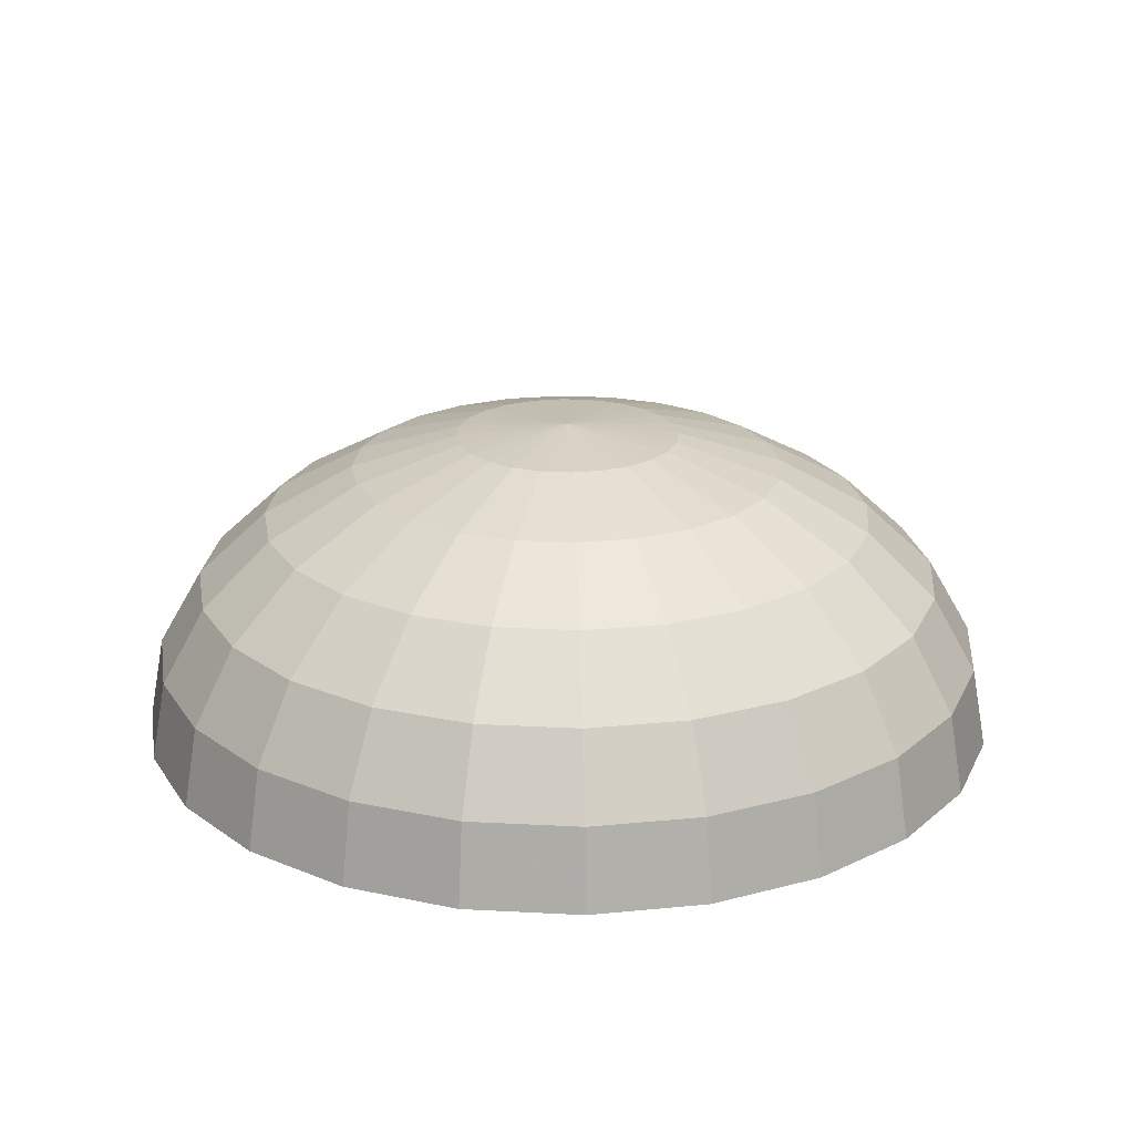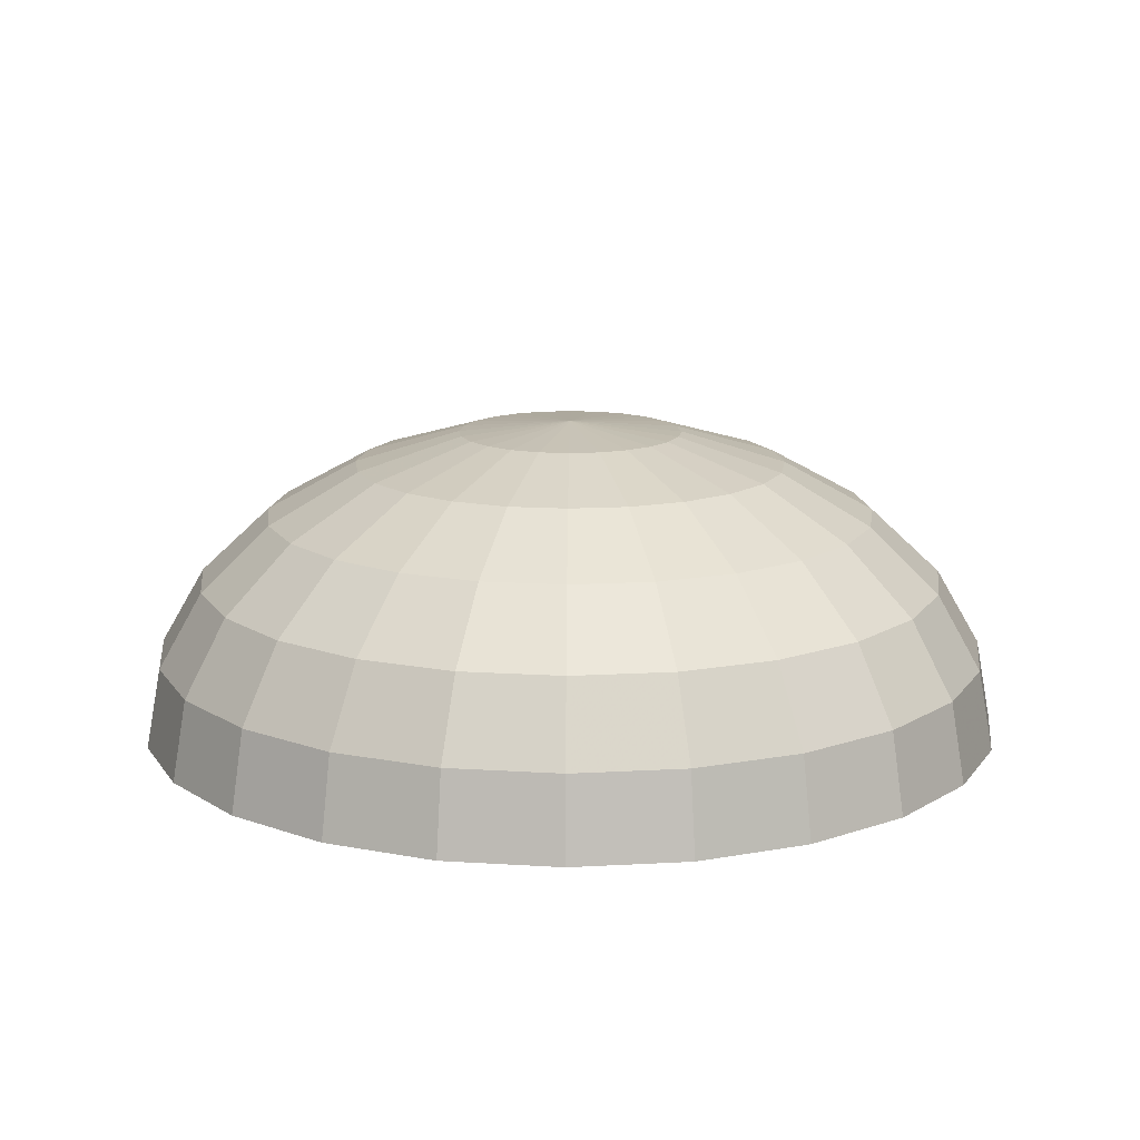
<metadata>
{"format":"obj","ext":"obj","renderer":"f3d","projection":"perspective","resolution":1024,"background":"white","views":[{"elev":22.3,"azim":-77.2,"up":"+Z"},{"elev":14.2,"azim":45.5,"up":"+Z"}]}
</metadata>
<code>
g Sphere001
v 6e-06 4.2e-05 744.7
v -6e-06 269.9 719.3
v -69.84 260.7 719.3
v 6e-06 4.2e-05 744.7
v -69.84 260.7 719.3
v -134.9 233.7 719.3
v 6e-06 4.2e-05 744.7
v -134.9 233.7 719.3
v -190.8 190.8 719.3
v 6e-06 4.2e-05 744.7
v -190.8 190.8 719.3
v -233.7 134.9 719.3
v 6e-06 4.2e-05 744.7
v -233.7 134.9 719.3
v -260.7 69.84 719.3
v 6e-06 4.2e-05 744.7
v -260.7 69.84 719.3
v -269.9 8.3e-05 719.3
v 6e-06 4.2e-05 744.7
v -269.9 8.3e-05 719.3
v -260.7 -69.84 719.3
v 6e-06 4.2e-05 744.7
v -260.7 -69.84 719.3
v -233.7 -134.9 719.3
v 6e-06 4.2e-05 744.7
v -233.7 -134.9 719.3
v -190.8 -190.8 719.3
v 6e-06 4.2e-05 744.7
v -190.8 -190.8 719.3
v -134.9 -233.7 719.3
v 6e-06 4.2e-05 744.7
v -134.9 -233.7 719.3
v -69.84 -260.7 719.3
v 6e-06 4.2e-05 744.7
v -69.84 -260.7 719.3
v -0.00012 -269.9 719.3
v 6e-06 4.2e-05 744.7
v -0.00012 -269.9 719.3
v 69.84 -260.7 719.3
v 6e-06 4.2e-05 744.7
v 69.84 -260.7 719.3
v 134.9 -233.7 719.3
v 6e-06 4.2e-05 744.7
v 134.9 -233.7 719.3
v 190.8 -190.8 719.3
v 6e-06 4.2e-05 744.7
v 190.8 -190.8 719.3
v 233.7 -134.9 719.3
v 6e-06 4.2e-05 744.7
v 233.7 -134.9 719.3
v 260.7 -69.84 719.3
v 6e-06 4.2e-05 744.7
v 260.7 -69.84 719.3
v 269.9 -0.000168 719.3
v 6e-06 4.2e-05 744.7
v 269.9 -0.000168 719.3
v 260.7 69.84 719.3
v 6e-06 4.2e-05 744.7
v 260.7 69.84 719.3
v 233.7 134.9 719.3
v 6e-06 4.2e-05 744.7
v 233.7 134.9 719.3
v 190.8 190.8 719.3
v 6e-06 4.2e-05 744.7
v 190.8 190.8 719.3
v 134.9 233.7 719.3
v 6e-06 4.2e-05 744.7
v 134.9 233.7 719.3
v 69.84 260.7 719.3
v 6e-06 4.2e-05 744.7
v 69.84 260.7 719.3
v -6e-06 269.9 719.3
v -6e-06 269.9 719.3
v -1.7e-05 521.3 644.9
v -134.9 503.6 644.9
v -6e-06 269.9 719.3
v -134.9 503.6 644.9
v -69.84 260.7 719.3
v -69.84 260.7 719.3
v -134.9 503.6 644.9
v -260.7 451.5 644.9
v -134.9 233.7 719.3
v -134.9 233.7 719.3
v -260.7 451.5 644.9
v -368.6 368.6 644.9
v -190.8 190.8 719.3
v -190.8 190.8 719.3
v -368.6 368.6 644.9
v -451.5 260.7 644.9
v -233.7 134.9 719.3
v -233.7 134.9 719.3
v -451.5 260.7 644.9
v -503.6 134.9 644.9
v -260.7 69.84 719.3
v -260.7 69.84 719.3
v -503.6 134.9 644.9
v -521.3 0.000121 644.9
v -269.9 8.3e-05 719.3
v -269.9 8.3e-05 719.3
v -521.3 0.000121 644.9
v -503.6 -134.9 644.9
v -260.7 -69.84 719.3
v -260.7 -69.84 719.3
v -503.6 -134.9 644.9
v -451.5 -260.7 644.9
v -233.7 -134.9 719.3
v -233.7 -134.9 719.3
v -451.5 -260.7 644.9
v -368.6 -368.6 644.9
v -190.8 -190.8 719.3
v -190.8 -190.8 719.3
v -368.6 -368.6 644.9
v -260.7 -451.5 644.9
v -134.9 -233.7 719.3
v -134.9 -233.7 719.3
v -260.7 -451.5 644.9
v -134.9 -503.6 644.9
v -69.84 -260.7 719.3
v -69.84 -260.7 719.3
v -134.9 -503.6 644.9
v -0.000237 -521.3 644.9
v -0.00012 -269.9 719.3
v -0.00012 -269.9 719.3
v -0.000237 -521.3 644.9
v 134.9 -503.6 644.9
v 69.84 -260.7 719.3
v 69.84 -260.7 719.3
v 134.9 -503.6 644.9
v 260.7 -451.5 644.9
v 134.9 -233.7 719.3
v 134.9 -233.7 719.3
v 260.7 -451.5 644.9
v 368.6 -368.6 644.9
v 190.8 -190.8 719.3
v 190.8 -190.8 719.3
v 368.6 -368.6 644.9
v 451.5 -260.7 644.9
v 233.7 -134.9 719.3
v 233.7 -134.9 719.3
v 451.5 -260.7 644.9
v 503.6 -134.9 644.9
v 260.7 -69.84 719.3
v 260.7 -69.84 719.3
v 503.6 -134.9 644.9
v 521.3 -0.000364 644.9
v 269.9 -0.000168 719.3
v 269.9 -0.000168 719.3
v 521.3 -0.000364 644.9
v 503.6 134.9 644.9
v 260.7 69.84 719.3
v 260.7 69.84 719.3
v 503.6 134.9 644.9
v 451.5 260.7 644.9
v 233.7 134.9 719.3
v 233.7 134.9 719.3
v 451.5 260.7 644.9
v 368.6 368.6 644.9
v 233.7 134.9 719.3
v 368.6 368.6 644.9
v 190.8 190.8 719.3
v 190.8 190.8 719.3
v 368.6 368.6 644.9
v 260.7 451.5 644.9
v 190.8 190.8 719.3
v 260.7 451.5 644.9
v 134.9 233.7 719.3
v 134.9 233.7 719.3
v 260.7 451.5 644.9
v 134.9 503.6 644.9
v 134.9 233.7 719.3
v 134.9 503.6 644.9
v 69.84 260.7 719.3
v 69.84 260.7 719.3
v 134.9 503.6 644.9
v -1.7e-05 521.3 644.9
v 69.84 260.7 719.3
v -1.7e-05 521.3 644.9
v -6e-06 269.9 719.3
v -1.7e-05 521.3 644.9
v -2.7e-05 737.3 526.6
v -190.8 712.1 526.6
v -1.7e-05 521.3 644.9
v -190.8 712.1 526.6
v -134.9 503.6 644.9
v -134.9 503.6 644.9
v -190.8 712.1 526.6
v -368.6 638.5 526.6
v -134.9 503.6 644.9
v -368.6 638.5 526.6
v -260.7 451.5 644.9
v -260.7 451.5 644.9
v -368.6 638.5 526.6
v -521.3 521.3 526.6
v -368.6 368.6 644.9
v -368.6 368.6 644.9
v -521.3 521.3 526.6
v -638.5 368.6 526.6
v -451.5 260.7 644.9
v -451.5 260.7 644.9
v -638.5 368.6 526.6
v -712.1 190.8 526.6
v -451.5 260.7 644.9
v -712.1 190.8 526.6
v -503.6 134.9 644.9
v -503.6 134.9 644.9
v -712.1 190.8 526.6
v -737.3 0.000153 526.6
v -521.3 0.000121 644.9
v -521.3 0.000121 644.9
v -737.3 0.000153 526.6
v -712.1 -190.8 526.6
v -503.6 -134.9 644.9
v -503.6 -134.9 644.9
v -712.1 -190.8 526.6
v -638.5 -368.6 526.6
v -451.5 -260.7 644.9
v -451.5 -260.7 644.9
v -638.5 -368.6 526.6
v -521.3 -521.3 526.6
v -368.6 -368.6 644.9
v -368.6 -368.6 644.9
v -521.3 -521.3 526.6
v -368.6 -638.5 526.6
v -260.7 -451.5 644.9
v -260.7 -451.5 644.9
v -368.6 -638.5 526.6
v -190.8 -712.1 526.6
v -260.7 -451.5 644.9
v -190.8 -712.1 526.6
v -134.9 -503.6 644.9
v -134.9 -503.6 644.9
v -190.8 -712.1 526.6
v -0.000337 -737.3 526.6
v -0.000237 -521.3 644.9
v -0.000237 -521.3 644.9
v -0.000337 -737.3 526.6
v 190.8 -712.1 526.6
v 134.9 -503.6 644.9
v 134.9 -503.6 644.9
v 190.8 -712.1 526.6
v 368.6 -638.5 526.6
v 260.7 -451.5 644.9
v 260.7 -451.5 644.9
v 368.6 -638.5 526.6
v 521.3 -521.3 526.6
v 368.6 -368.6 644.9
v 368.6 -368.6 644.9
v 521.3 -521.3 526.6
v 638.5 -368.6 526.6
v 451.5 -260.7 644.9
v 451.5 -260.7 644.9
v 638.5 -368.6 526.6
v 712.1 -190.8 526.6
v 503.6 -134.9 644.9
v 503.6 -134.9 644.9
v 712.1 -190.8 526.6
v 737.3 -0.000532 526.6
v 521.3 -0.000364 644.9
v 521.3 -0.000364 644.9
v 737.3 -0.000532 526.6
v 712.1 190.8 526.6
v 503.6 134.9 644.9
v 503.6 134.9 644.9
v 712.1 190.8 526.6
v 638.5 368.6 526.6
v 451.5 260.7 644.9
v 451.5 260.7 644.9
v 638.5 368.6 526.6
v 521.3 521.3 526.6
v 368.6 368.6 644.9
v 368.6 368.6 644.9
v 521.3 521.3 526.6
v 368.6 638.5 526.6
v 368.6 368.6 644.9
v 368.6 638.5 526.6
v 260.7 451.5 644.9
v 260.7 451.5 644.9
v 368.6 638.5 526.6
v 190.8 712.1 526.6
v 260.7 451.5 644.9
v 190.8 712.1 526.6
v 134.9 503.6 644.9
v 134.9 503.6 644.9
v 190.8 712.1 526.6
v -2.7e-05 737.3 526.6
v 134.9 503.6 644.9
v -2.7e-05 737.3 526.6
v -1.7e-05 521.3 644.9
v -2.7e-05 737.3 526.6
v -3.4e-05 903 372.3
v -233.7 872.2 372.3
v -2.7e-05 737.3 526.6
v -233.7 872.2 372.3
v -190.8 712.1 526.6
v -190.8 712.1 526.6
v -233.7 872.2 372.3
v -451.5 782 372.3
v -190.8 712.1 526.6
v -451.5 782 372.3
v -368.6 638.5 526.6
v -368.6 638.5 526.6
v -451.5 782 372.3
v -638.5 638.5 372.3
v -521.3 521.3 526.6
v -521.3 521.3 526.6
v -638.5 638.5 372.3
v -782 451.5 372.3
v -638.5 368.6 526.6
v -638.5 368.6 526.6
v -782 451.5 372.3
v -872.2 233.7 372.3
v -712.1 190.8 526.6
v -712.1 190.8 526.6
v -872.2 233.7 372.3
v -903 0.000178 372.3
v -737.3 0.000153 526.6
v -737.3 0.000153 526.6
v -903 0.000178 372.3
v -872.2 -233.7 372.3
v -712.1 -190.8 526.6
v -712.1 -190.8 526.6
v -872.2 -233.7 372.3
v -782 -451.5 372.3
v -638.5 -368.6 526.6
v -638.5 -368.6 526.6
v -782 -451.5 372.3
v -638.5 -638.5 372.3
v -521.3 -521.3 526.6
v -521.3 -521.3 526.6
v -638.5 -638.5 372.3
v -451.5 -782 372.3
v -368.6 -638.5 526.6
v -368.6 -638.5 526.6
v -451.5 -782 372.3
v -233.7 -872.2 372.3
v -190.8 -712.1 526.6
v -190.8 -712.1 526.6
v -233.7 -872.2 372.3
v -0.000414 -903 372.3
v -0.000337 -737.3 526.6
v -0.000337 -737.3 526.6
v -0.000414 -903 372.3
v 233.7 -872.2 372.3
v -0.000337 -737.3 526.6
v 233.7 -872.2 372.3
v 190.8 -712.1 526.6
v 190.8 -712.1 526.6
v 233.7 -872.2 372.3
v 451.5 -782 372.3
v 368.6 -638.5 526.6
v 368.6 -638.5 526.6
v 451.5 -782 372.3
v 638.5 -638.5 372.3
v 521.3 -521.3 526.6
v 521.3 -521.3 526.6
v 638.5 -638.5 372.3
v 782 -451.5 372.3
v 638.5 -368.6 526.6
v 638.5 -368.6 526.6
v 782 -451.5 372.3
v 872.2 -233.7 372.3
v 712.1 -190.8 526.6
v 712.1 -190.8 526.6
v 872.2 -233.7 372.3
v 903 -0.000661 372.3
v 737.3 -0.000532 526.6
v 737.3 -0.000532 526.6
v 903 -0.000661 372.3
v 872.2 233.7 372.3
v 712.1 190.8 526.6
v 712.1 190.8 526.6
v 872.2 233.7 372.3
v 782 451.5 372.3
v 638.5 368.6 526.6
v 638.5 368.6 526.6
v 782 451.5 372.3
v 638.5 638.5 372.3
v 521.3 521.3 526.6
v 521.3 521.3 526.6
v 638.5 638.5 372.3
v 451.5 782 372.3
v 368.6 638.5 526.6
v 368.6 638.5 526.6
v 451.5 782 372.3
v 233.7 872.2 372.3
v 368.6 638.5 526.6
v 233.7 872.2 372.3
v 190.8 712.1 526.6
v 190.8 712.1 526.6
v 233.7 872.2 372.3
v -3.4e-05 903 372.3
v 190.8 712.1 526.6
v -3.4e-05 903 372.3
v -2.7e-05 737.3 526.6
v -3.4e-05 903 372.3
v -3.8e-05 1007 192.7
v -260.7 972.8 192.7
v -233.7 872.2 372.3
v -233.7 872.2 372.3
v -260.7 972.8 192.7
v -503.6 872.2 192.7
v -451.5 782 372.3
v -451.5 782 372.3
v -503.6 872.2 192.7
v -712.1 712.1 192.7
v -638.5 638.5 372.3
v -638.5 638.5 372.3
v -712.1 712.1 192.7
v -872.2 503.6 192.7
v -782 451.5 372.3
v -782 451.5 372.3
v -872.2 503.6 192.7
v -972.8 260.7 192.7
v -872.2 233.7 372.3
v -872.2 233.7 372.3
v -972.8 260.7 192.7
v -1007 0.000194 192.7
v -903 0.000178 372.3
v -903 0.000178 372.3
v -1007 0.000194 192.7
v -972.8 -260.7 192.7
v -872.2 -233.7 372.3
v -872.2 -233.7 372.3
v -972.8 -260.7 192.7
v -872.2 -503.6 192.7
v -782 -451.5 372.3
v -782 -451.5 372.3
v -872.2 -503.6 192.7
v -712.1 -712.1 192.7
v -638.5 -638.5 372.3
v -638.5 -638.5 372.3
v -712.1 -712.1 192.7
v -503.6 -872.2 192.7
v -451.5 -782 372.3
v -451.5 -782 372.3
v -503.6 -872.2 192.7
v -260.7 -972.8 192.7
v -451.5 -782 372.3
v -260.7 -972.8 192.7
v -233.7 -872.2 372.3
v -233.7 -872.2 372.3
v -260.7 -972.8 192.7
v -0.000463 -1007 192.7
v -0.000414 -903 372.3
v -0.000414 -903 372.3
v -0.000463 -1007 192.7
v 260.7 -972.8 192.7
v 233.7 -872.2 372.3
v 233.7 -872.2 372.3
v 260.7 -972.8 192.7
v 503.6 -872.2 192.7
v 451.5 -782 372.3
v 451.5 -782 372.3
v 503.6 -872.2 192.7
v 712.1 -712.1 192.7
v 638.5 -638.5 372.3
v 638.5 -638.5 372.3
v 712.1 -712.1 192.7
v 872.2 -503.6 192.7
v 782 -451.5 372.3
v 782 -451.5 372.3
v 872.2 -503.6 192.7
v 972.8 -260.7 192.7
v 872.2 -233.7 372.3
v 872.2 -233.7 372.3
v 972.8 -260.7 192.7
v 1007 -0.000742 192.7
v 903 -0.000661 372.3
v 903 -0.000661 372.3
v 1007 -0.000742 192.7
v 972.8 260.7 192.7
v 872.2 233.7 372.3
v 872.2 233.7 372.3
v 972.8 260.7 192.7
v 872.2 503.6 192.7
v 782 451.5 372.3
v 782 451.5 372.3
v 872.2 503.6 192.7
v 712.1 712.1 192.7
v 638.5 638.5 372.3
v 638.5 638.5 372.3
v 712.1 712.1 192.7
v 503.6 872.2 192.7
v 451.5 782 372.3
v 451.5 782 372.3
v 503.6 872.2 192.7
v 260.7 972.8 192.7
v 233.7 872.2 372.3
v 233.7 872.2 372.3
v 260.7 972.8 192.7
v -3.8e-05 1007 192.7
v -3.4e-05 903 372.3
v -3.8e-05 1007 192.7
v -4e-05 1043 0
v -269.9 1007 0
v -260.7 972.8 192.7
v -260.7 972.8 192.7
v -269.9 1007 0
v -521.3 903 0
v -503.6 872.2 192.7
v -503.6 872.2 192.7
v -521.3 903 0
v -737.3 737.3 0
v -712.1 712.1 192.7
v -712.1 712.1 192.7
v -737.3 737.3 0
v -903 521.3 0
v -872.2 503.6 192.7
v -872.2 503.6 192.7
v -903 521.3 0
v -1007 269.9 0
v -972.8 260.7 192.7
v -972.8 260.7 192.7
v -1007 269.9 0
v -1043 0.000199 0
v -1007 0.000194 192.7
v -1007 0.000194 192.7
v -1043 0.000199 0
v -1007 -269.9 0
v -972.8 -260.7 192.7
v -972.8 -260.7 192.7
v -1007 -269.9 0
v -903 -521.3 0
v -872.2 -503.6 192.7
v -872.2 -503.6 192.7
v -903 -521.3 0
v -737.3 -737.3 0
v -712.1 -712.1 192.7
v -712.1 -712.1 192.7
v -737.3 -737.3 0
v -521.3 -903 0
v -503.6 -872.2 192.7
v -503.6 -872.2 192.7
v -521.3 -903 0
v -269.9 -1007 0
v -260.7 -972.8 192.7
v -260.7 -972.8 192.7
v -269.9 -1007 0
v -0.000479 -1043 0
v -0.000463 -1007 192.7
v -0.000463 -1007 192.7
v -0.000479 -1043 0
v 269.9 -1007 0
v 260.7 -972.8 192.7
v 260.7 -972.8 192.7
v 269.9 -1007 0
v 521.3 -903 0
v 503.6 -872.2 192.7
v 503.6 -872.2 192.7
v 521.3 -903 0
v 737.3 -737.3 0
v 712.1 -712.1 192.7
v 712.1 -712.1 192.7
v 737.3 -737.3 0
v 903 -521.3 0
v 712.1 -712.1 192.7
v 903 -521.3 0
v 872.2 -503.6 192.7
v 872.2 -503.6 192.7
v 903 -521.3 0
v 1007 -269.9 0
v 972.8 -260.7 192.7
v 972.8 -260.7 192.7
v 1007 -269.9 0
v 1043 -0.00077 0
v 1007 -0.000742 192.7
v 1007 -0.000742 192.7
v 1043 -0.00077 0
v 1007 269.9 0
v 972.8 260.7 192.7
v 972.8 260.7 192.7
v 1007 269.9 0
v 903 521.3 0
v 972.8 260.7 192.7
v 903 521.3 0
v 872.2 503.6 192.7
v 872.2 503.6 192.7
v 903 521.3 0
v 737.3 737.3 0
v 872.2 503.6 192.7
v 737.3 737.3 0
v 712.1 712.1 192.7
v 712.1 712.1 192.7
v 737.3 737.3 0
v 521.3 903 0
v 712.1 712.1 192.7
v 521.3 903 0
v 503.6 872.2 192.7
v 503.6 872.2 192.7
v 521.3 903 0
v 269.9 1007 0
v 260.7 972.8 192.7
v 260.7 972.8 192.7
v 269.9 1007 0
v -4e-05 1043 0
v -3.8e-05 1007 192.7
g Sphere001_0
f -594 -595 -596
f -591 -592 -593
f -588 -589 -590
f -585 -586 -587
f -582 -583 -584
f -579 -580 -581
f -576 -577 -578
f -573 -574 -575
f -570 -571 -572
f -567 -568 -569
f -564 -565 -566
f -561 -562 -563
f -558 -559 -560
f -555 -556 -557
f -552 -553 -554
f -549 -550 -551
f -546 -547 -548
f -543 -544 -545
f -540 -541 -542
f -537 -538 -539
f -534 -535 -536
f -531 -532 -533
f -528 -529 -530
f -525 -526 -527
f -522 -523 -524
f -519 -520 -521
f -516 -517 -518
f -515 -516 -518
f -512 -513 -514
f -511 -512 -514
f -508 -509 -510
f -507 -508 -510
f -504 -505 -506
f -503 -504 -506
f -500 -501 -502
f -499 -500 -502
f -496 -497 -498
f -495 -496 -498
f -492 -493 -494
f -491 -492 -494
f -488 -489 -490
f -487 -488 -490
f -484 -485 -486
f -483 -484 -486
f -480 -481 -482
f -479 -480 -482
f -476 -477 -478
f -475 -476 -478
f -472 -473 -474
f -471 -472 -474
f -468 -469 -470
f -467 -468 -470
f -464 -465 -466
f -463 -464 -466
f -460 -461 -462
f -459 -460 -462
f -456 -457 -458
f -455 -456 -458
f -452 -453 -454
f -451 -452 -454
f -448 -449 -450
f -447 -448 -450
f -444 -445 -446
f -443 -444 -446
f -440 -441 -442
f -437 -438 -439
f -434 -435 -436
f -431 -432 -433
f -428 -429 -430
f -425 -426 -427
f -422 -423 -424
f -419 -420 -421
f -416 -417 -418
f -413 -414 -415
f -410 -411 -412
f -407 -408 -409
f -404 -405 -406
f -403 -404 -406
f -400 -401 -402
f -399 -400 -402
f -396 -397 -398
f -393 -394 -395
f -390 -391 -392
f -389 -390 -392
f -386 -387 -388
f -385 -386 -388
f -382 -383 -384
f -381 -382 -384
f -378 -379 -380
f -377 -378 -380
f -374 -375 -376
f -373 -374 -376
f -370 -371 -372
f -367 -368 -369
f -364 -365 -366
f -363 -364 -366
f -360 -361 -362
f -359 -360 -362
f -356 -357 -358
f -355 -356 -358
f -352 -353 -354
f -351 -352 -354
f -348 -349 -350
f -347 -348 -350
f -344 -345 -346
f -343 -344 -346
f -340 -341 -342
f -339 -340 -342
f -336 -337 -338
f -335 -336 -338
f -332 -333 -334
f -331 -332 -334
f -328 -329 -330
f -327 -328 -330
f -324 -325 -326
f -321 -322 -323
f -318 -319 -320
f -315 -316 -317
f -312 -313 -314
f -309 -310 -311
f -306 -307 -308
f -303 -304 -305
f -300 -301 -302
f -297 -298 -299
f -294 -295 -296
f -293 -294 -296
f -290 -291 -292
f -289 -290 -292
f -286 -287 -288
f -285 -286 -288
f -282 -283 -284
f -281 -282 -284
f -278 -279 -280
f -277 -278 -280
f -274 -275 -276
f -273 -274 -276
f -270 -271 -272
f -269 -270 -272
f -266 -267 -268
f -265 -266 -268
f -262 -263 -264
f -261 -262 -264
f -258 -259 -260
f -257 -258 -260
f -254 -255 -256
f -251 -252 -253
f -248 -249 -250
f -247 -248 -250
f -244 -245 -246
f -243 -244 -246
f -240 -241 -242
f -239 -240 -242
f -236 -237 -238
f -235 -236 -238
f -232 -233 -234
f -231 -232 -234
f -228 -229 -230
f -227 -228 -230
f -224 -225 -226
f -223 -224 -226
f -220 -221 -222
f -219 -220 -222
f -216 -217 -218
f -215 -216 -218
f -212 -213 -214
f -209 -210 -211
f -206 -207 -208
f -203 -204 -205
f -200 -201 -202
f -199 -200 -202
f -196 -197 -198
f -195 -196 -198
f -192 -193 -194
f -191 -192 -194
f -188 -189 -190
f -187 -188 -190
f -184 -185 -186
f -183 -184 -186
f -180 -181 -182
f -179 -180 -182
f -176 -177 -178
f -175 -176 -178
f -172 -173 -174
f -171 -172 -174
f -168 -169 -170
f -167 -168 -170
f -164 -165 -166
f -163 -164 -166
f -160 -161 -162
f -157 -158 -159
f -154 -155 -156
f -153 -154 -156
f -150 -151 -152
f -149 -150 -152
f -146 -147 -148
f -145 -146 -148
f -142 -143 -144
f -141 -142 -144
f -138 -139 -140
f -137 -138 -140
f -134 -135 -136
f -133 -134 -136
f -130 -131 -132
f -129 -130 -132
f -126 -127 -128
f -125 -126 -128
f -122 -123 -124
f -121 -122 -124
f -118 -119 -120
f -117 -118 -120
f -114 -115 -116
f -113 -114 -116
f -110 -111 -112
f -109 -110 -112
f -106 -107 -108
f -105 -106 -108
f -102 -103 -104
f -101 -102 -104
f -98 -99 -100
f -97 -98 -100
f -94 -95 -96
f -93 -94 -96
f -90 -91 -92
f -89 -90 -92
f -86 -87 -88
f -85 -86 -88
f -82 -83 -84
f -81 -82 -84
f -78 -79 -80
f -77 -78 -80
f -74 -75 -76
f -73 -74 -76
f -70 -71 -72
f -69 -70 -72
f -66 -67 -68
f -65 -66 -68
f -62 -63 -64
f -61 -62 -64
f -58 -59 -60
f -57 -58 -60
f -54 -55 -56
f -53 -54 -56
f -50 -51 -52
f -49 -50 -52
f -46 -47 -48
f -45 -46 -48
f -42 -43 -44
f -39 -40 -41
f -36 -37 -38
f -35 -36 -38
f -32 -33 -34
f -31 -32 -34
f -28 -29 -30
f -27 -28 -30
f -24 -25 -26
f -21 -22 -23
f -18 -19 -20
f -15 -16 -17
f -12 -13 -14
f -9 -10 -11
f -6 -7 -8
f -5 -6 -8
f -2 -3 -4
f -1 -2 -4

</code>
